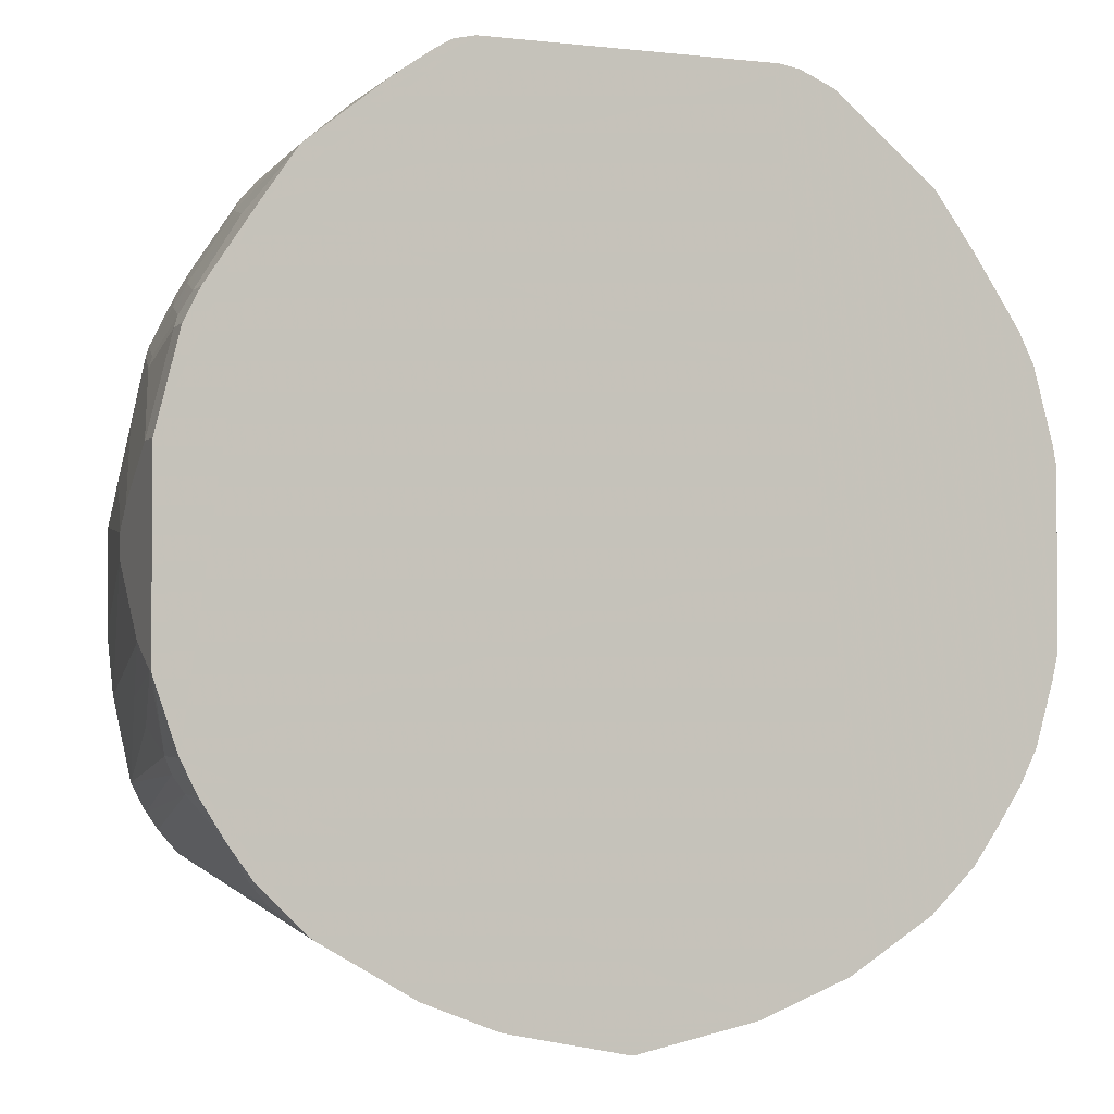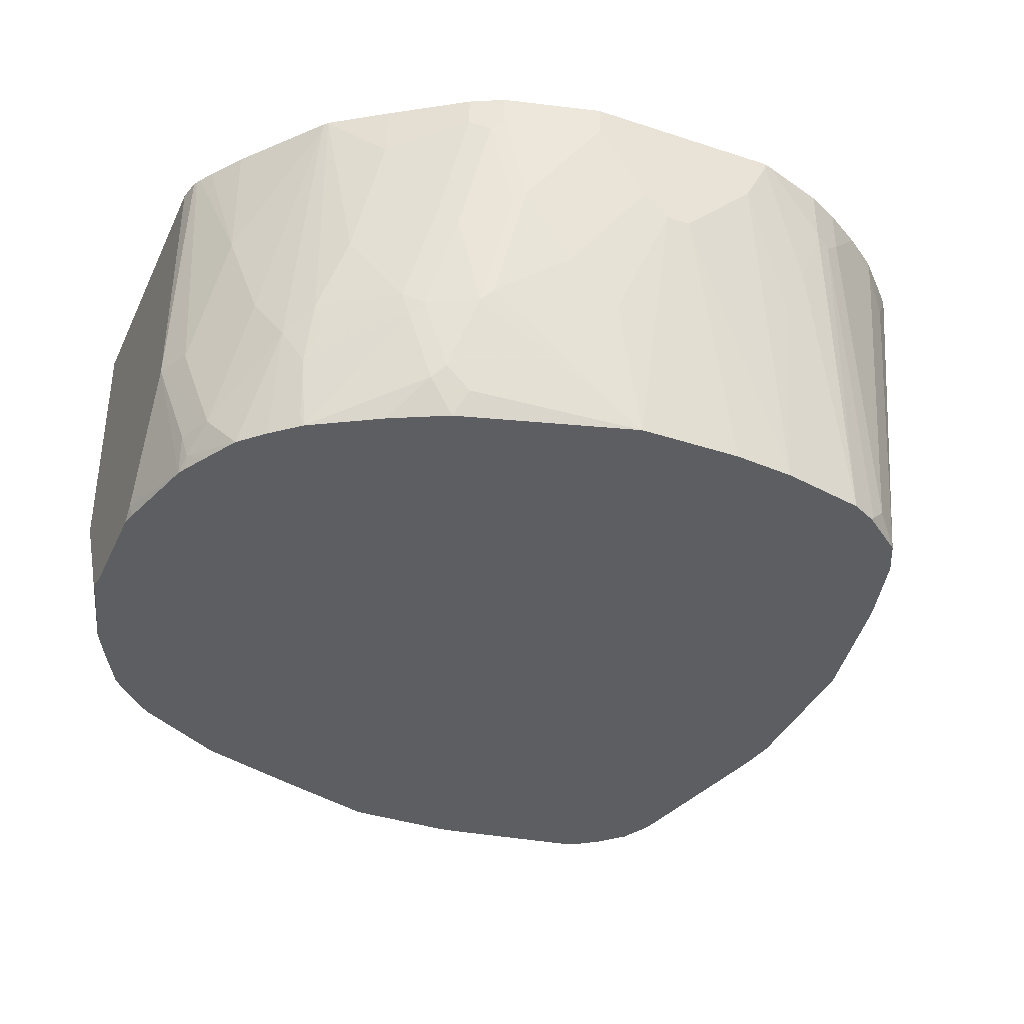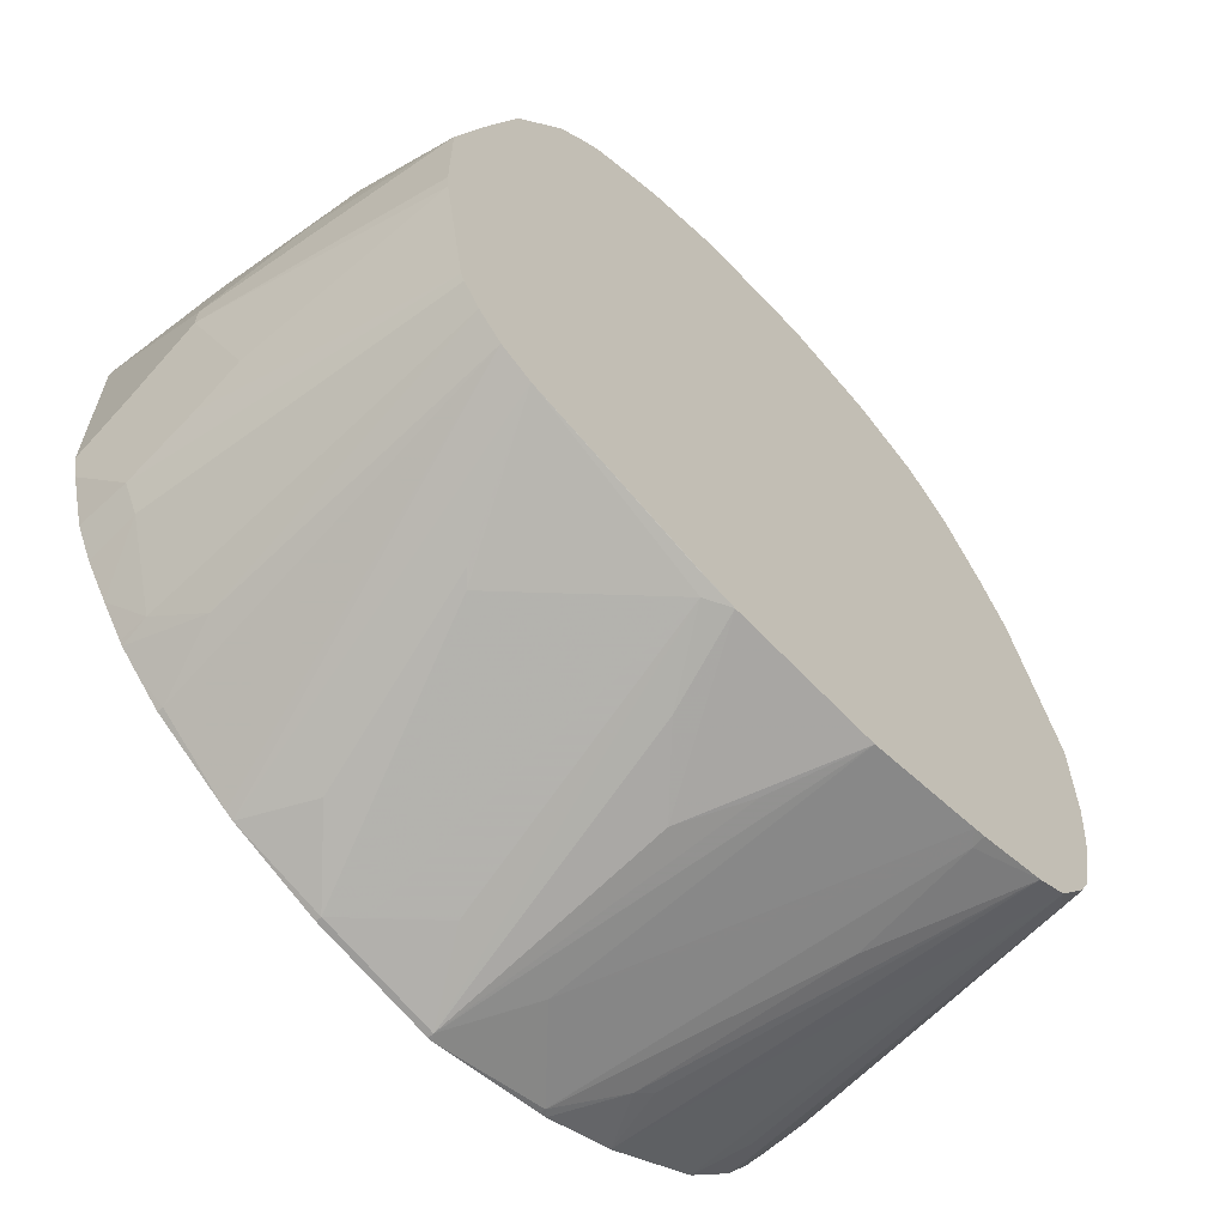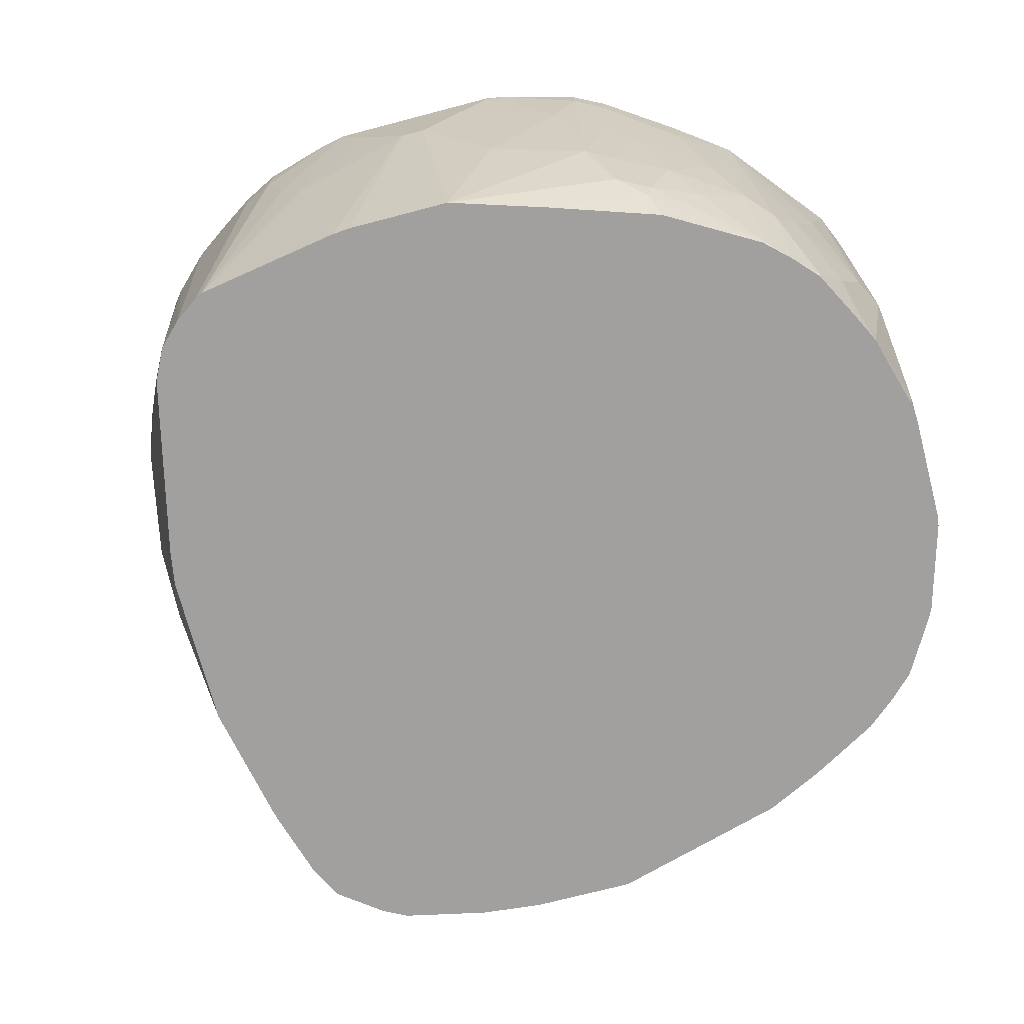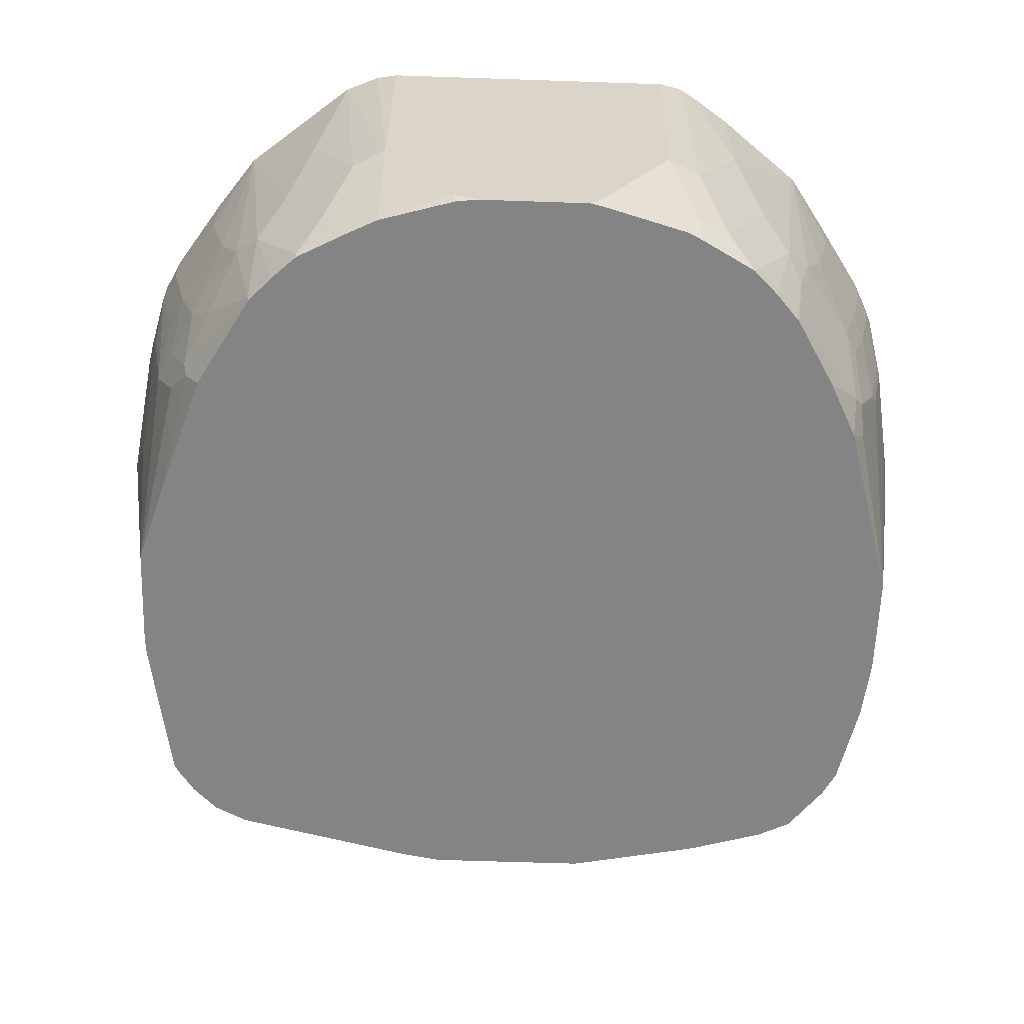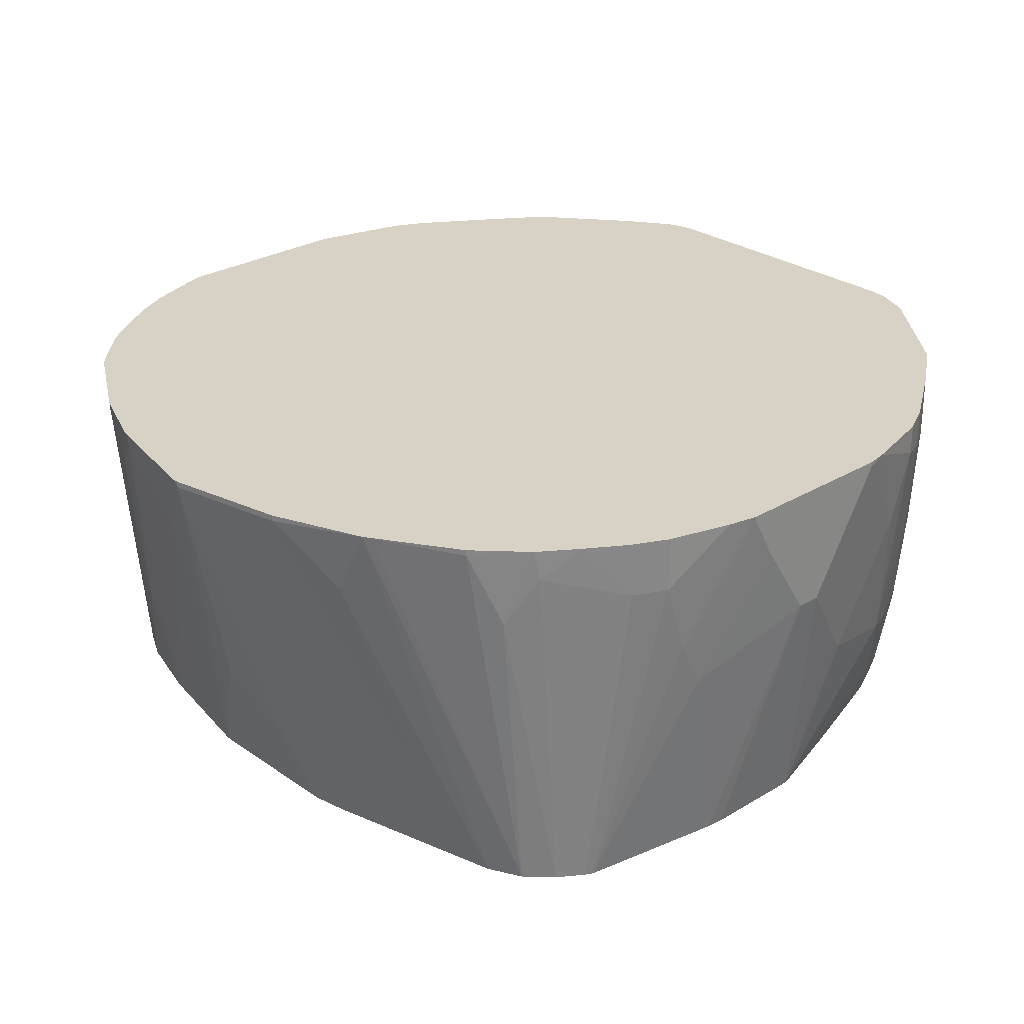
<metadata>
{"format":"obj","ext":"obj","renderer":"f3d","projection":"perspective","resolution":1024,"background":"white","views":[{"elev":-2.5,"azim":-21.4,"up":"+Y"},{"elev":-37.7,"azim":-112.8,"up":"+Z"},{"elev":-62.9,"azim":133.1,"up":"+Y"},{"elev":-71.8,"azim":104.7,"up":"+Z"},{"elev":-61.3,"azim":178.0,"up":"+Z"},{"elev":27.3,"azim":47.1,"up":"+Z"}]}
</metadata>
<code>
v 0.1506 -0.03327 -0.08532
v 0.03004 -0.08013 -0.08532
v -0.1202 -0.06009 -0.08532
v -0.03488 -0.08013 -0.08532
v -0.09016 -0.06897 -0.08532
v -0.09016 -0.07013 -0.08014
v -0.08497 -0.07013 -0.08532
v -0.02002 -0.1102 0.04007
v -1.1e-07 -0.1202 0.07013
v -0.002447 -0.1202 0.07257
v -0.05006 -0.1102 0.07012
v -0.09016 -0.08013 -0.03005
v -0.07011 -0.1002 0.05009
v -0.07678 -0.09683 0.04675
v -0.08324 -0.09727 0.07257
v -0.05288 -0.1095 0.07257
v -0.05006 -0.1102 0.07257
v 0.05006 -0.1102 0.07257
v -1.1e-07 -0.1202 0.07257
v 0.05006 -0.1102 0.07012
v 0.08769 -0.09575 0.07257
v 0.07512 -0.09767 0.04508
v 0.09016 -0.08013 -0.03005
v 0.04007 -0.1102 0.0601
v 0.02002 -0.1102 0.04007
v 0.04007 -0.08013 -0.08014
v 0.02002 -0.09013 -0.05008
v -0.004978 -0.09767 -0.02504
v -0.02002 -0.09013 -0.05008
v 0.04508 -0.07763 -0.08515
v 0.1202 -0.06009 -0.08532
v 0.0449 -0.07759 -0.08532
v 0.1335 -0.05342 -0.08532
v 0.09514 -0.07763 -0.03506
v 0.09097 -0.09379 0.07257
v 0.1235 -0.07346 0.07257
v 0.1235 -0.07346 0.07012
v 0.1335 -0.06342 0.04007
v 0.1344 -0.06302 0.07257
v 0.1422 -0.05534 0.07257
v 0.1436 -0.05342 0.0601
v 0.1436 -0.04338 -0.08532
v 0.1636 -0.02334 0.05009
v 0.153 -0.03994 0.07257
v 0.1436 -0.05342 0.07257
v 0.1628 -0.02501 0.07257
v 0.1703 -0.01 0.07257
v 0.1703 -0.01 0.05009
v 0.1522 -0.03004 -0.08532
v 0.1622 0.03008 -0.08532
v 0.1703 0.01004 -4.4e-06
v 0.1703 3.467e-05 0.02003
v 0.1803 0.02761 0.07257
v 0.1803 0.04008 0.05009
v 0.1803 0.06012 0.02003
v 0.1628 0.03783 -0.08532
v 0.1803 0.07012 0.02003
v 0.1803 0.1002 0.07257
v 0.1803 0.1002 0.07012
v 0.1788 0.1087 0.07257
v 0.1703 0.1302 0.03004
v 0.1703 0.1002 -0.02003
v 0.1603 0.1402 -0.03005
v 0.1703 0.1402 0.0601
v 0.1703 0.1402 0.07257
v 0.1436 0.1837 0.07257
v 0.1636 0.1536 0.07257
v 0.1436 0.1837 0.04675
v 0.1267 0.2069 0.07257
v 0.1335 0.1937 -0.003343
v 0.1235 0.2037 -0.03339
v 0.1436 0.1736 -0.03339
v 0.1536 0.1636 0.006672
v 0.1636 0.1536 0.05676
v 0.1603 0.1502 0.01001
v 0.1536 0.1536 -0.03339
v 0.1436 0.1636 -0.06343
v 0.1335 0.1837 -0.05342
v 0.1135 0.2037 -0.08348
v 0.1419 0.162 -0.07179
v 0.1131 0.2033 -0.08532
v 0.1352 0.1653 -0.08532
v 0.1502 0.1202 -0.08532
v 0.1628 0.08012 -0.08532
v 0.1502 0.1502 -0.06009
v 0.06008 0.2404 -0.08532
v 0.1035 0.2137 -0.08532
v 0.1135 0.2137 -0.0434
v 0.1035 0.2237 -0.02337
v 0.09348 0.2337 0.01669
v 0.08261 0.2429 0.07257
v 0.06859 0.2489 0.07257
v 0.06008 0.2505 -0.03005
v 0.07346 0.2437 -0.03339
v 0.08345 0.2337 -0.06343
v 0.09348 0.2237 -0.08348
v 0.09313 0.2233 -0.08532
v 0.07346 0.2337 -0.08532
v 0.07512 0.2354 -0.07513
v 0.03004 0.2505 -0.08014
v 0.02002 0.2505 -0.08532
v 0.02902 0.2494 -0.08532
v -0.09348 0.2237 -0.08532
v -0.03068 0.2491 -0.08532
v -0.02485 0.2505 -0.08532
v -0.06008 0.2505 -0.03005
v -0.03004 0.2505 -0.08014
v -0.06556 0.2392 -0.08532
v -0.06898 0.2375 -0.08532
v -0.07135 0.2379 -0.08014
v -0.07954 0.2316 -0.08532
v -0.08345 0.2337 -0.07013
v -0.07011 0.2404 -0.07013
v -0.07346 0.2437 -0.03005
v -0.09348 0.2337 0.02003
v -0.1035 0.2237 -0.02003
v -0.1269 0.207 0.07012
v -0.1135 0.2137 -0.04006
v -0.1035 0.2137 -0.08532
v -0.1177 0.2054 -0.05509
v -0.1235 0.2037 -0.03005
v -0.1239 0.2003 -0.04006
v -0.144 0.1703 -0.04006
v -0.1137 0.202 -0.08532
v -0.144 0.1603 -0.07013
v -0.1477 0.1653 -0.03506
v -0.1436 0.1736 -0.03005
v -0.1335 0.1937 -4.4e-06
v -0.1286 0.2054 0.07257
v -0.1436 0.1837 0.05009
v -0.1536 0.1636 0.01001
v -0.1578 0.1552 0.005003
v -0.1678 0.1452 0.05509
v -0.1636 0.1536 0.0601
v -0.1703 0.1402 0.0601
v -0.1678 0.1352 0.01502
v -0.1578 0.1452 -0.03506
v -0.1477 0.1552 -0.0651
v -0.1628 0.07755 -0.08532
v -0.1603 0.1402 -0.03005
v -0.1703 0.1302 0.02003
v -0.1703 0.1102 -0.01
v -0.1703 0.09013 -0.03005
v -0.1803 0.07012 0.02003
v -0.1628 0.03526 -0.08532
v -0.1803 0.06012 0.02003
v -0.1803 0.1002 0.07257
v -0.1803 0.1002 0.0601
v -0.1803 0.08012 0.03004
v -0.1703 0.1402 0.07257
v -0.1636 0.1536 0.07257
v -0.1436 0.1837 0.07257
v -0.1703 -0.01 0.07257
v -0.1803 0.02004 0.07257
v -0.1796 0.01725 0.07257
v -0.1703 -0.01 0.05009
v -0.1803 0.02004 0.07012
v -0.1803 0.03008 0.05009
v -0.1703 0.01004 -4.4e-06
v -0.1703 3.467e-05 0.02003
v -0.1528 -0.02486 -0.08532
v -0.1603 0.01004 -0.08532
v -0.1335 -0.05342 -0.08532
v -0.1475 -0.03523 -0.08532
v -0.1469 -0.03671 -0.08348
v -0.1436 -0.04338 -0.0768
v -0.1636 -0.02334 0.05342
v -0.1669 -0.01667 0.04675
v -0.1636 -0.02334 0.07257
v -0.1537 -0.03932 0.07257
v -0.1436 -0.05342 0.06344
v -0.1436 -0.05342 0.07257
v -0.1226 -0.07389 0.07257
v -0.1335 -0.06342 0.07257
v -0.1233 -0.07339 0.07257
v -0.1335 -0.06342 0.05342
v 0.1778 0.01634 0.07257
v -0.06256 0.2505 0.07257
v -0.1269 0.207 0.07257
v -0.09348 0.2337 0.07257
v -0.08 0.2431 0.07257
v -0.07106 0.2485 0.07257
v -0.07269 0.2477 0.07257
v -0.07442 0.2467 0.07257
v 0.06008 0.2505 0.07257
v -0.1421 0.1502 -0.08532
v -0.1135 0.2037 -0.08014
v -0.1303 0.1737 -0.08532
v -0.1477 0.1452 -0.07513
f 150 135 147
f 148 135 141
f 149 148 141
f 149 141 142
f 150 134 135
f 149 142 144
f 148 147 135
f 149 144 148
f 143 139 144
f 144 146 147
f 144 145 146
f 144 139 145
f 143 144 142
f 143 142 139
f 140 139 142
f 140 142 141
f 151 134 150
f 140 141 137
f 140 137 139
f 148 144 147
f 151 152 134
f 159 161 160
f 150 147 152
f 164 161 163
f 137 138 139
f 161 139 163
f 145 139 161
f 162 145 161
f 162 146 145
f 158 146 162
f 159 158 162
f 159 162 161
f 151 150 152
f 159 160 157
f 158 157 146
f 157 147 146
f 154 147 157
f 155 154 157
f 155 157 156
f 155 156 153
f 155 153 154
f 154 153 147
f 147 153 152
f 159 157 158
f 137 126 138
f 116 115 112
f 133 132 137
f 116 112 118
f 116 118 117
f 116 117 115
f 112 115 114
f 112 114 106
f 113 112 106
f 113 106 108
f 113 108 110
f 113 110 112
f 110 103 112
f 111 109 103
f 111 103 110
f 111 110 109
f 109 110 108
f 109 108 103
f 108 104 103
f 107 105 104
f 107 104 108
f 164 165 161
f 112 103 118
f 118 103 119
f 120 118 119
f 120 121 118
f 133 137 136
f 133 136 135
f 133 135 134
f 133 134 131
f 133 131 132
f 132 131 126
f 131 127 126
f 128 127 131
f 128 131 130
f 132 126 137
f 128 130 129
f 128 121 127
f 123 127 121
f 123 126 127
f 123 125 126
f 123 124 125
f 123 120 124
f 122 120 123
f 122 123 121
f 122 121 120
f 128 129 121
f 164 163 165
f 106 178 101
f 165 166 167
f 163 139 3
f 15 163 3
f 185 178 92
f 185 92 93
f 185 93 178
f 178 93 101
f 182 178 106
f 183 182 106
f 183 106 114
f 183 114 115
f 184 183 115
f 184 115 181
f 184 181 183
f 183 181 182
f 182 181 178
f 181 179 178
f 180 179 181
f 180 181 115
f 180 115 179
f 3 139 1
f 86 1 139
f 103 86 139
f 186 103 139
f 107 108 106
f 12 3 6
f 76 63 77
f 136 137 141
f 136 141 135
f 160 156 157
f 160 161 156
f 189 186 139
f 189 139 138
f 117 179 115
f 126 125 138
f 125 186 189
f 188 186 125
f 188 125 124
f 188 124 186
f 187 124 120
f 187 120 119
f 187 119 124
f 119 103 124
f 124 103 186
f 125 189 138
f 118 121 129
f 118 129 117
f 117 129 179
f 172 171 176
f 174 172 176
f 175 174 176
f 175 176 163
f 175 163 173
f 175 173 174
f 174 173 172
f 172 173 153
f 170 172 153
f 166 176 171
f 170 171 172
f 170 167 166
f 169 167 170
f 169 170 153
f 169 153 167
f 156 167 153
f 168 167 156
f 168 156 161
f 168 161 165
f 168 165 167
f 170 166 171
f 165 163 166
f 166 163 176
f 15 16 173
f 130 131 134
f 130 134 152
f 130 152 129
f 129 152 179
f 179 152 178
f 178 152 92
f 92 152 58
f 153 58 152
f 21 36 18
f 15 173 163
f 40 46 36
f 177 47 48
f 177 48 53
f 177 53 47
f 47 53 46
f 53 58 46
f 46 58 18
f 18 58 153
f 173 18 153
f 16 18 173
f 36 46 18
f 107 106 105
f 55 51 50
f 105 101 104
f 39 38 40
f 39 40 36
f 39 36 37
f 39 37 38
f 38 37 33
f 35 33 37
f 35 37 36
f 35 36 21
f 35 21 33
f 23 24 26
f 23 26 31
f 34 22 23
f 34 23 31
f 34 31 22
f 21 22 31
f 21 31 33
f 33 31 1
f 31 2 1
f 32 30 2
f 38 41 40
f 38 42 41
f 38 33 42
f 42 33 1
f 54 55 53
f 54 53 51
f 52 51 53
f 52 53 48
f 52 48 49
f 52 49 51
f 51 49 50
f 49 1 50
f 43 1 49
f 32 2 31
f 43 49 48
f 43 47 46
f 44 43 46
f 44 46 40
f 45 44 40
f 45 40 41
f 45 41 44
f 44 41 43
f 43 41 1
f 42 1 41
f 43 48 47
f 54 51 55
f 32 31 30
f 30 26 2
f 13 11 16
f 13 16 15
f 14 13 15
f 14 15 3
f 14 3 13
f 13 12 11
f 11 12 6
f 11 6 8
f 11 8 10
f 8 9 10
f 8 4 9
f 7 5 4
f 7 4 8
f 7 8 6
f 7 6 5
f 5 6 3
f 5 3 4
f 4 3 2
f 2 3 1
f 17 16 11
f 17 18 16
f 17 10 18
f 17 11 10
f 28 4 2
f 29 9 4
f 29 4 28
f 29 28 9
f 27 9 28
f 27 28 2
f 27 2 26
f 27 26 9
f 25 9 26
f 30 31 26
f 25 26 24
f 20 9 24
f 20 24 23
f 20 23 22
f 20 22 21
f 20 21 18
f 20 18 9
f 19 10 9
f 19 9 18
f 19 18 10
f 25 24 9
f 105 106 101
f 13 3 12
f 55 56 57
f 91 93 92
f 91 92 58
f 66 91 58
f 69 91 66
f 69 90 91
f 69 89 90
f 69 88 89
f 69 71 88
f 79 88 71
f 79 87 88
f 79 81 87
f 87 81 86
f 81 1 86
f 82 84 81
f 84 1 81
f 50 1 84
f 56 50 84
f 57 56 84
f 57 84 62
f 94 93 91
f 94 95 93
f 94 89 95
f 94 90 89
f 55 50 56
f 104 101 103
f 101 86 103
f 102 100 86
f 102 86 101
f 102 101 100
f 100 101 93
f 100 93 86
f 99 95 96
f 62 84 63
f 99 86 95
f 98 97 86
f 98 86 99
f 98 99 96
f 98 96 97
f 97 96 87
f 88 87 96
f 88 96 95
f 89 88 95
f 94 91 90
f 97 87 86
f 85 63 84
f 95 86 93
f 80 77 85
f 70 72 71
f 70 71 69
f 70 69 68
f 68 69 66
f 68 66 67
f 67 66 65
f 65 66 58
f 60 65 58
f 60 64 65
f 60 61 64
f 61 63 64
f 61 62 63
f 61 57 62
f 59 57 61
f 59 60 58
f 59 58 57
f 57 58 53
f 85 77 63
f 55 57 53
f 70 73 72
f 70 68 73
f 59 61 60
f 74 64 73
f 74 73 68
f 83 80 85
f 83 84 82
f 83 82 80
f 80 81 79
f 80 79 77
f 78 77 79
f 78 79 71
f 72 78 71
f 72 77 78
f 80 82 81
f 72 73 76
f 74 67 64
f 72 76 77
f 74 68 67
f 67 65 64
f 75 73 64
f 83 85 84
f 75 63 73
f 75 64 63
f 73 63 76

</code>
